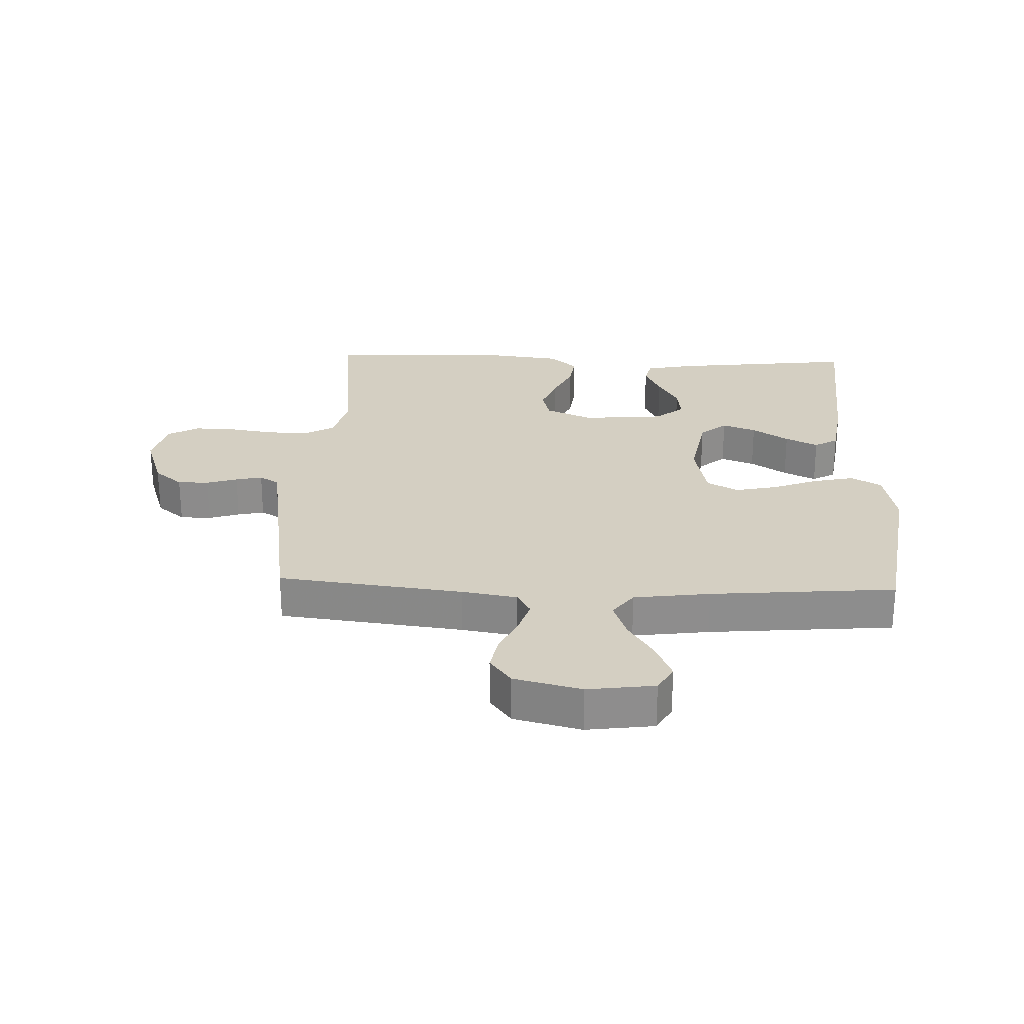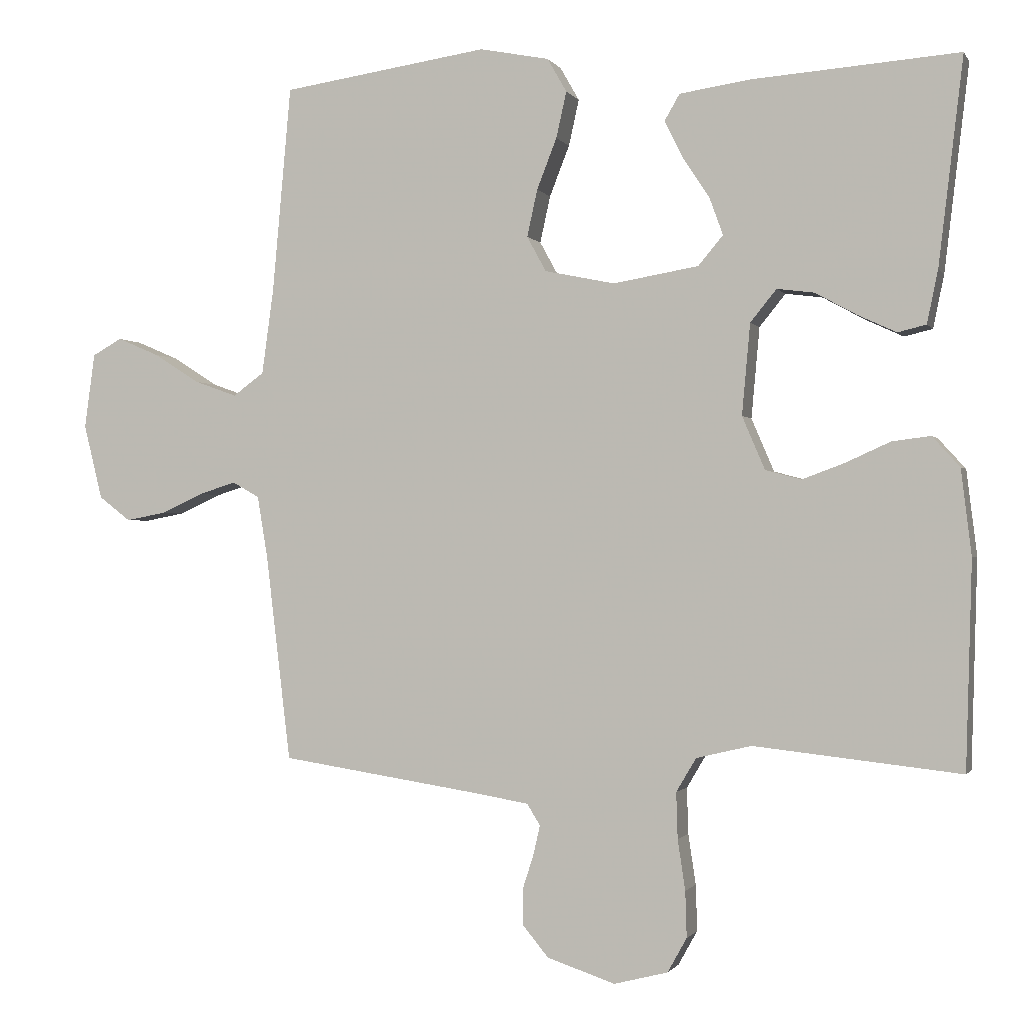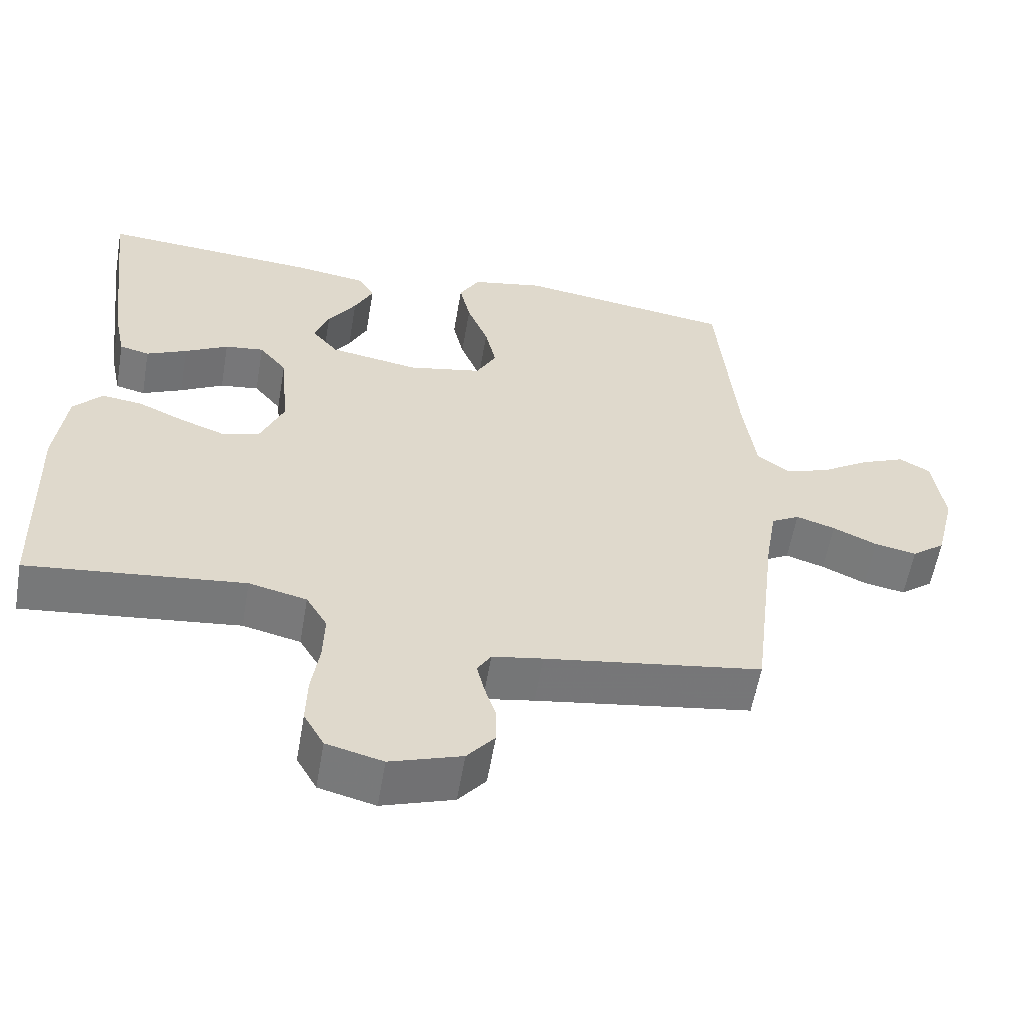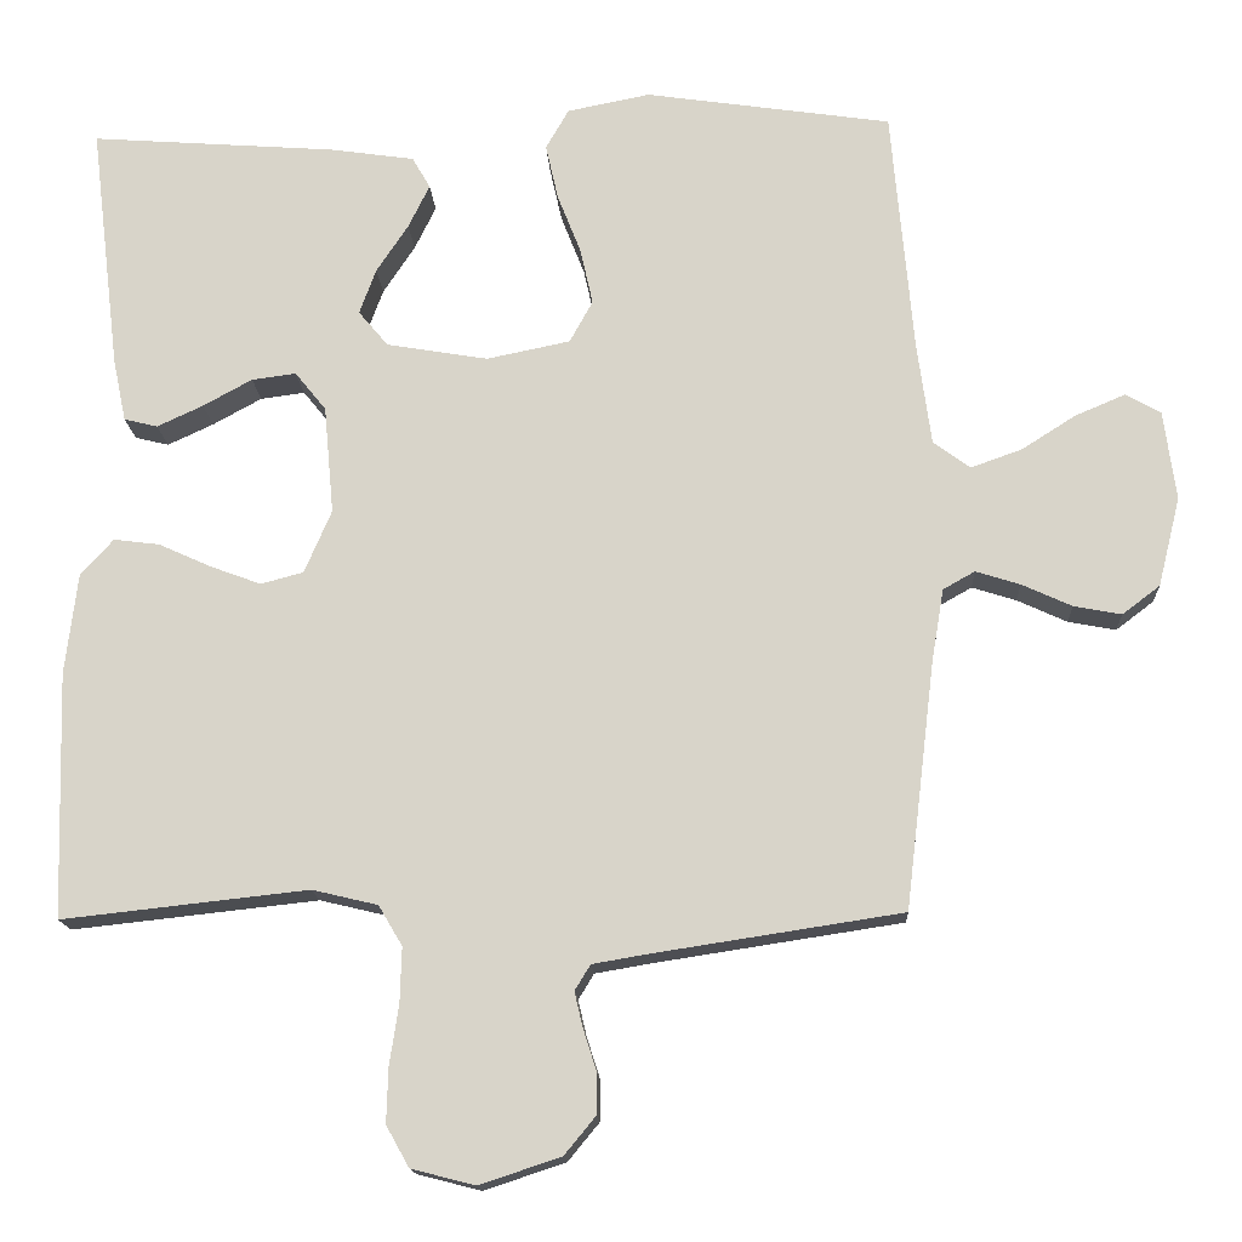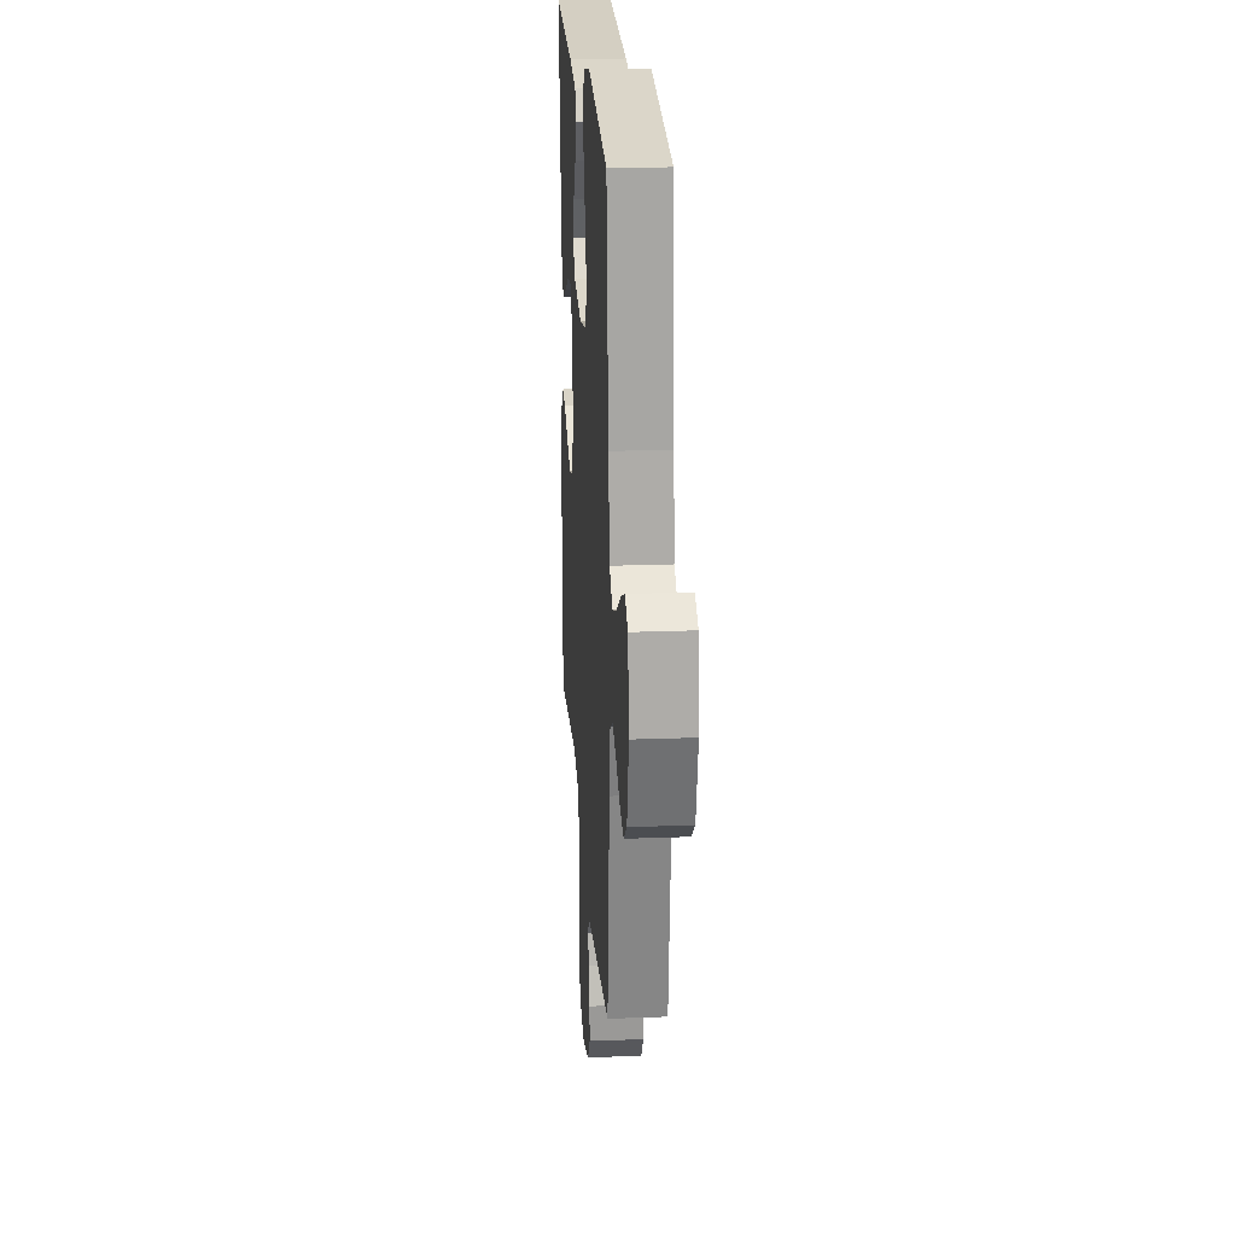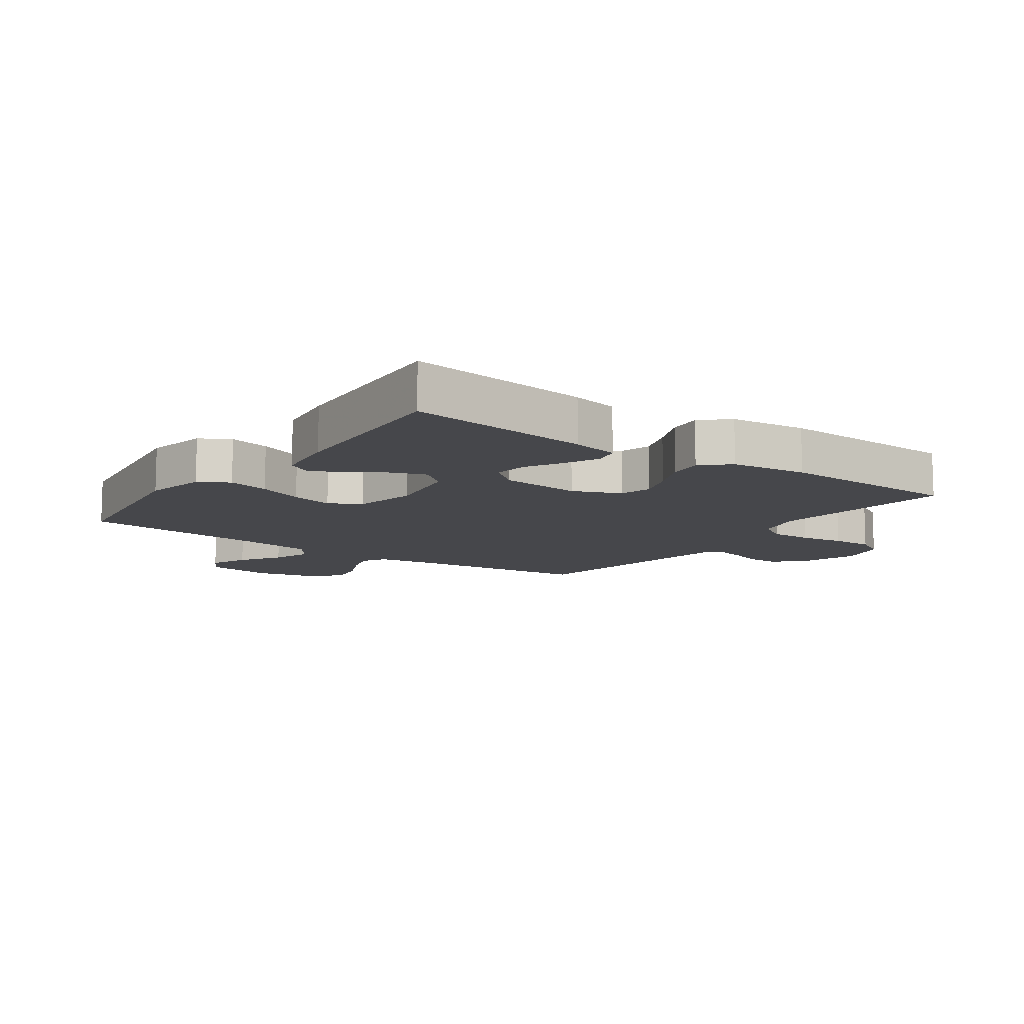
<metadata>
{"format":"obj","ext":"obj","renderer":"f3d","projection":"perspective","resolution":1024,"background":"white","views":[{"elev":25.7,"azim":-87.7,"up":"+Y"},{"elev":-1.0,"azim":16.5,"up":"+Z"},{"elev":-58.0,"azim":170.3,"up":"+Z"},{"elev":-15.5,"azim":-177.1,"up":"+Z"},{"elev":21.4,"azim":-93.9,"up":"+Z"},{"elev":-10.8,"azim":54.3,"up":"+Y"}]}
</metadata>
<code>
v 0.5 0.07 -0.5
v 0.2 0.07 -0.467
v 0.12 0.07 -0.486
v 0.091 0.07 -0.535
v 0.093 0.07 -0.602
v 0.104 0.07 -0.675
v 0.106 0.07 -0.742
v 0.078 0.07 -0.792
v 0 0.07 -0.812
v -0.099 0.07 -0.779
v -0.137 0.07 -0.733
v -0.137 0.07 -0.682
v -0.121 0.07 -0.632
v -0.111 0.07 -0.589
v -0.13 0.07 -0.558
v -0.2 0.07 -0.546
v -0.5 0.07 -0.5
v -0.536 0.07 -0.2
v -0.551 0.07 -0.11
v -0.59 0.07 -0.088
v -0.644 0.07 -0.105
v -0.705 0.07 -0.133
v -0.763 0.07 -0.144
v -0.809 0.07 -0.109
v -0.836 0.07 0
v -0.821 0.07 0.109
v -0.778 0.07 0.133
v -0.717 0.07 0.107
v -0.651 0.07 0.065
v -0.589 0.07 0.043
v -0.544 0.07 0.076
v -0.527 0.07 0.2
v -0.5 0.07 0.5
v -0.2 0.07 0.544
v -0.099 0.07 0.524
v -0.071 0.07 0.475
v -0.086 0.07 0.408
v -0.115 0.07 0.334
v -0.13 0.07 0.266
v -0.102 0.07 0.215
v 0 0.07 0.194
v 0.124 0.07 0.215
v 0.16 0.07 0.258
v 0.14 0.07 0.313
v 0.101 0.07 0.372
v 0.075 0.07 0.425
v 0.097 0.07 0.463
v 0.2 0.07 0.478
v 0.5 0.07 0.5
v 0.464 0.07 0.2
v 0.448 0.07 0.123
v 0.407 0.07 0.113
v 0.351 0.07 0.139
v 0.291 0.07 0.172
v 0.237 0.07 0.179
v 0.199 0.07 0.132
v 0.187 0.07 0
v 0.22 0.07 -0.077
v 0.272 0.07 -0.091
v 0.334 0.07 -0.068
v 0.398 0.07 -0.039
v 0.454 0.07 -0.032
v 0.494 0.07 -0.076
v 0.509 0.07 -0.2
v 0.5 0 -0.5
v 0.2 0 -0.467
v 0.12 0 -0.486
v 0.091 0 -0.535
v 0.093 0 -0.602
v 0.104 0 -0.675
v 0.106 0 -0.742
v 0.078 0 -0.792
v 0 0 -0.812
v -0.099 0 -0.779
v -0.137 0 -0.733
v -0.137 0 -0.682
v -0.121 0 -0.632
v -0.111 0 -0.589
v -0.13 0 -0.558
v -0.2 0 -0.546
v -0.5 0 -0.5
v -0.536 0 -0.2
v -0.551 0 -0.11
v -0.59 0 -0.088
v -0.644 0 -0.105
v -0.705 0 -0.133
v -0.763 0 -0.144
v -0.809 0 -0.109
v -0.836 0 0
v -0.821 0 0.109
v -0.778 0 0.133
v -0.717 0 0.107
v -0.651 0 0.065
v -0.589 0 0.043
v -0.544 0 0.076
v -0.527 0 0.2
v -0.5 0 0.5
v -0.2 0 0.544
v -0.099 0 0.524
v -0.071 0 0.475
v -0.086 0 0.408
v -0.115 0 0.334
v -0.13 0 0.266
v -0.102 0 0.215
v 0 0 0.194
v 0.124 0 0.215
v 0.16 0 0.258
v 0.14 0 0.313
v 0.101 0 0.372
v 0.075 0 0.425
v 0.097 0 0.463
v 0.2 0 0.478
v 0.5 0 0.5
v 0.464 0 0.2
v 0.448 0 0.123
v 0.407 0 0.113
v 0.351 0 0.139
v 0.291 0 0.172
v 0.237 0 0.179
v 0.199 0 0.132
v 0.187 0 0
v 0.22 0 -0.077
v 0.272 0 -0.091
v 0.334 0 -0.068
v 0.398 0 -0.039
v 0.454 0 -0.032
v 0.494 0 -0.076
v 0.509 0 -0.2
f 63 64 1 2
f 60 61 62 63
f 59 60 63 2
f 58 59 2 3
f 57 58 3 4
f 56 57 4
f 51 52 53 54
f 49 50 51 54
f 49 54 55
f 48 49 55
f 47 48 55 56
f 44 45 46 47
f 43 44 47
f 35 36 37 38
f 35 38 39
f 32 33 34 35
f 31 32 35 39
f 30 31 39 40
f 26 27 28 29
f 26 29 30
f 25 26 30
f 24 25 30
f 21 22 23 24
f 20 21 24 30
f 19 20 30 40
f 16 17 18
f 15 16 18 19
f 10 11 12 13
f 10 13 14
f 9 10 14
f 8 9 14
f 5 6 7 8
f 4 5 8 14
f 56 4 14 15
f 43 47 56
f 42 43 56 15
f 15 19 40 41
f 15 41 42
f 66 65 128 127
f 127 126 125 124
f 66 127 124 123
f 67 66 123 122
f 68 67 122 121
f 68 121 120
f 118 117 116 115
f 118 115 114 113
f 119 118 113
f 119 113 112
f 120 119 112 111
f 111 110 109 108
f 111 108 107
f 102 101 100 99
f 103 102 99
f 99 98 97 96
f 103 99 96 95
f 104 103 95 94
f 93 92 91 90
f 94 93 90
f 94 90 89
f 94 89 88
f 88 87 86 85
f 94 88 85 84
f 104 94 84 83
f 82 81 80
f 83 82 80 79
f 77 76 75 74
f 78 77 74
f 78 74 73
f 78 73 72
f 72 71 70 69
f 78 72 69 68
f 79 78 68 120
f 120 111 107
f 79 120 107 106
f 105 104 83 79
f 106 105 79
f 1 65 66 2
f 2 66 67 3
f 3 67 68 4
f 4 68 69 5
f 5 69 70 6
f 6 70 71 7
f 7 71 72 8
f 8 72 73 9
f 9 73 74 10
f 10 74 75 11
f 11 75 76 12
f 12 76 77 13
f 13 77 78 14
f 14 78 79 15
f 15 79 80 16
f 16 80 81 17
f 17 81 82 18
f 18 82 83 19
f 19 83 84 20
f 20 84 85 21
f 21 85 86 22
f 22 86 87 23
f 23 87 88 24
f 24 88 89 25
f 25 89 90 26
f 26 90 91 27
f 27 91 92 28
f 28 92 93 29
f 29 93 94 30
f 30 94 95 31
f 31 95 96 32
f 32 96 97 33
f 33 97 98 34
f 34 98 99 35
f 35 99 100 36
f 36 100 101 37
f 37 101 102 38
f 38 102 103 39
f 39 103 104 40
f 40 104 105 41
f 41 105 106 42
f 42 106 107 43
f 43 107 108 44
f 44 108 109 45
f 45 109 110 46
f 46 110 111 47
f 47 111 112 48
f 48 112 113 49
f 49 113 114 50
f 50 114 115 51
f 51 115 116 52
f 52 116 117 53
f 53 117 118 54
f 54 118 119 55
f 55 119 120 56
f 56 120 121 57
f 57 121 122 58
f 58 122 123 59
f 59 123 124 60
f 60 124 125 61
f 61 125 126 62
f 62 126 127 63
f 63 127 128 64
f 64 128 65 1

</code>
